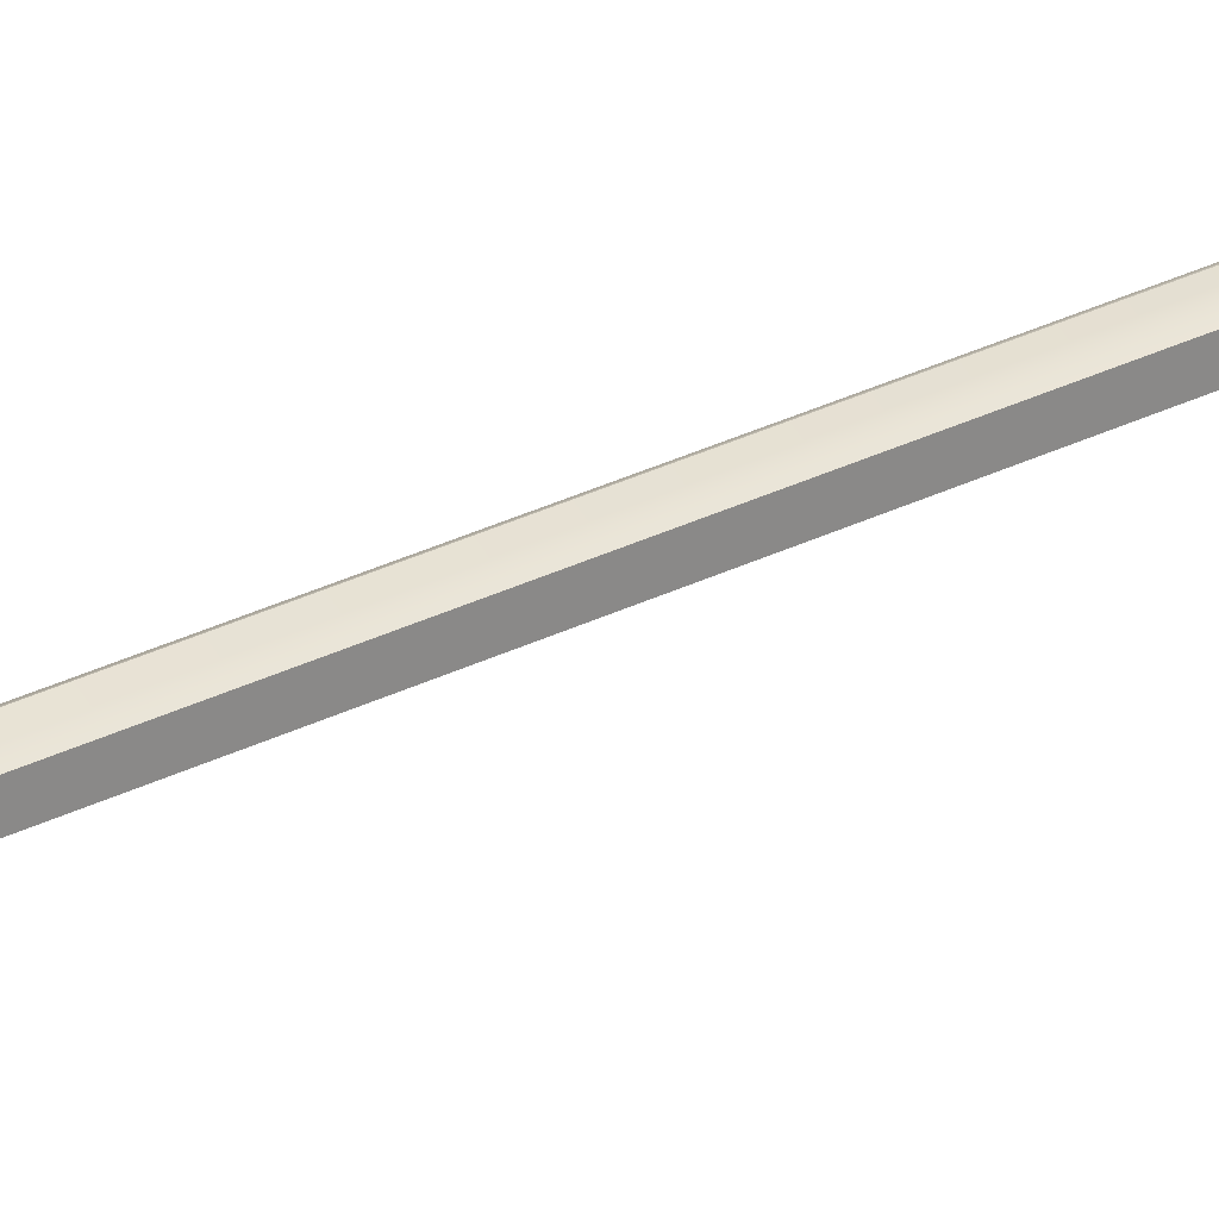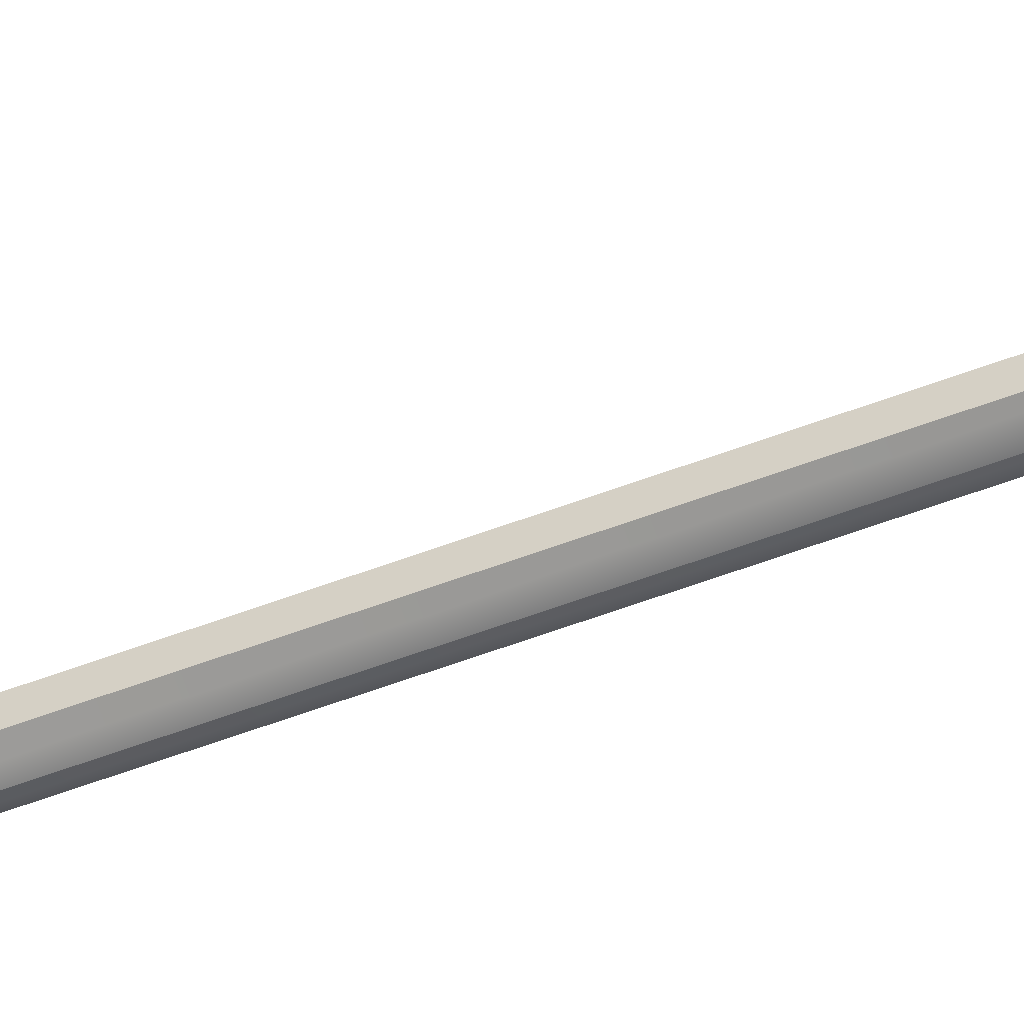
<metadata>
{"format":"obj","ext":"obj","renderer":"f3d","projection":"perspective","resolution":1024,"background":"white","views":[{"elev":26.7,"azim":50.7,"up":"+Z"},{"elev":-50.0,"azim":113.4,"up":"+Z"}]}
</metadata>
<code>
o Ranger_Arrow_Cylinder.001
v -0.004981 0.02204 0.002146
v -0.05181 -0.02618 -0.07967
v 0.004803 0.02204 -0.003454
v -0.04203 -0.02618 -0.08527
v -0.004981 0.2421 0.002146
v -0.02596 0.1977 -0.0345
v 0.004803 0.2421 -0.003454
v -0.01617 0.1977 -0.0401
v 0.004803 0.1796 -0.003454
v 0.004803 0.156 -0.003454
v 0.004803 0.1325 -0.003454
v 0.004803 0.109 -0.003454
v 0.004803 0.08544 -0.003454
v 0.004803 0.0619 -0.003454
v -0.03358 0.03668 -0.0705
v -0.01346 0.06721 -0.03537
v -0.0321 0.05932 -0.06792
v -0.0261 0.1219 -0.05744
v -0.01154 0.15 -0.03201
v -0.02302 0.1476 -0.05206
v -0.004981 0.0619 0.002146
v -0.004981 0.08544 0.002146
v -0.004981 0.109 0.002146
v -0.004981 0.1325 0.002146
v -0.004981 0.156 0.002146
v -0.004981 0.1796 0.002146
v -0.0328 0.1476 -0.04646
v -0.02133 0.15 -0.02641
v -0.03588 0.1219 -0.05184
v -0.04188 0.05932 -0.06232
v -0.02325 0.06721 -0.02977
v -0.04336 0.03668 -0.0649
v 0.004349 0.02204 0.00324
v -0.04309 -0.02618 0.08471
v -0.005393 0.02204 -0.002432
v -0.05283 -0.02618 0.07903
v 0.004349 0.2421 0.00324
v -0.0169 0.1977 0.03973
v -0.005393 0.2421 -0.002432
v -0.02664 0.1977 0.03406
v -0.005393 0.1796 -0.002432
v -0.005393 0.156 -0.002432
v -0.005393 0.1325 -0.002432
v -0.005393 0.109 -0.002432
v -0.005393 0.08544 -0.002432
v -0.005393 0.0619 -0.002432
v -0.04427 0.03668 0.06433
v -0.0239 0.06721 0.02934
v -0.04277 0.05932 0.06176
v -0.0367 0.1219 0.05132
v -0.02195 0.15 0.02601
v -0.03358 0.1476 0.04596
v 0.004349 0.0619 0.00324
v 0.004349 0.08544 0.00324
v 0.004349 0.109 0.00324
v 0.004349 0.1325 0.00324
v 0.004349 0.156 0.00324
v 0.004349 0.1796 0.00324
v -0.02383 0.1476 0.05164
v -0.01221 0.15 0.03168
v -0.02695 0.1219 0.057
v -0.03303 0.05932 0.06743
v -0.01416 0.06721 0.03502
v -0.03453 0.03668 0.07
v 0.000632 0.02204 -0.005386
v 0.0949 -0.02618 -0.005035
v 0.00059 0.02204 0.005887
v 0.09486 -0.02618 0.006238
v 0.000632 0.2421 -0.005386
v 0.04286 0.1977 -0.005229
v 0.00059 0.2421 0.005887
v 0.04281 0.1977 0.006044
v 0.00059 0.1796 0.005887
v 0.00059 0.156 0.005887
v 0.00059 0.1325 0.005887
v 0.00059 0.109 0.005887
v 0.00059 0.08544 0.005887
v 0.00059 0.0619 0.005887
v 0.07784 0.03668 0.006174
v 0.03736 0.06721 0.006024
v 0.07487 0.05932 0.006163
v 0.0628 0.1219 0.006118
v 0.0335 0.15 0.006009
v 0.05659 0.1476 0.006095
v 0.000632 0.0619 -0.005386
v 0.000632 0.08544 -0.005386
v 0.000632 0.109 -0.005386
v 0.000632 0.1325 -0.005386
v 0.000632 0.156 -0.005386
v 0.000632 0.1796 -0.005386
v 0.05664 0.1476 -0.005178
v 0.03354 0.15 -0.005264
v 0.06284 0.1219 -0.005155
v 0.07491 0.05932 -0.00511
v 0.03741 0.06721 -0.005249
v 0.07789 0.03668 -0.005099
v 0 1.638 0.01417
v 0 -0.00356 0.01417
v 0.01227 1.638 0.007085
v 0.01227 -0.00356 0.007086
v 0.01227 1.638 -0.007086
v 0.01227 -0.00356 -0.007086
v 0 1.638 -0.01417
v 0 -0.00356 -0.01417
v -0.01227 1.638 -0.007086
v -0.01227 -0.00356 -0.007086
v -0.01227 1.638 0.007085
v -0.01227 -0.00356 0.007086
v 0 1.663 0.01417
v 0.04102 1.663 0.007085
v 0.04102 1.663 -0.007086
v 0 1.663 -0.01417
v -0.04102 1.663 -0.007086
v -0.04102 1.663 0.007085
v 0 1.901 0.004406
v 0.004308 1.901 0.002203
v 0.004308 1.901 -0.002203
v 0 1.901 -0.004407
v -0.004308 1.901 -0.002203
v -0.004308 1.901 0.002203
f 1 2 4 3
f 9 20 8 7
f 7 8 6 5
f 21 32 2 1
f 9 7 5 26
f 15 4 2 32
f 8 20 27 6
f 20 19 28 27
f 19 18 29 28
f 18 17 30 29
f 17 16 31 30
f 16 15 32 31
f 3 14 21 1
f 14 13 22 21
f 13 12 23 22
f 12 11 24 23
f 11 10 25 24
f 10 9 26 25
f 5 6 27 26
f 26 27 28 25
f 25 28 29 24
f 24 29 30 23
f 23 30 31 22
f 22 31 32 21
f 3 4 15 14
f 14 15 16 13
f 13 16 17 12
f 12 17 18 11
f 11 18 19 10
f 10 19 20 9
f 33 34 36 35
f 41 52 40 39
f 39 40 38 37
f 53 64 34 33
f 41 39 37 58
f 47 36 34 64
f 40 52 59 38
f 52 51 60 59
f 51 50 61 60
f 50 49 62 61
f 49 48 63 62
f 48 47 64 63
f 35 46 53 33
f 46 45 54 53
f 45 44 55 54
f 44 43 56 55
f 43 42 57 56
f 42 41 58 57
f 37 38 59 58
f 58 59 60 57
f 57 60 61 56
f 56 61 62 55
f 55 62 63 54
f 54 63 64 53
f 35 36 47 46
f 46 47 48 45
f 45 48 49 44
f 44 49 50 43
f 43 50 51 42
f 42 51 52 41
f 65 66 68 67
f 73 84 72 71
f 71 72 70 69
f 85 96 66 65
f 73 71 69 90
f 79 68 66 96
f 72 84 91 70
f 84 83 92 91
f 83 82 93 92
f 82 81 94 93
f 81 80 95 94
f 80 79 96 95
f 67 78 85 65
f 78 77 86 85
f 77 76 87 86
f 76 75 88 87
f 75 74 89 88
f 74 73 90 89
f 69 70 91 90
f 90 91 92 89
f 89 92 93 88
f 88 93 94 87
f 87 94 95 86
f 86 95 96 85
f 67 68 79 78
f 78 79 80 77
f 77 80 81 76
f 76 81 82 75
f 75 82 83 74
f 74 83 84 73
f 97 98 100 99
f 99 100 102 101
f 101 102 104 103
f 103 104 106 105
f 100 98 108 106 104 102
f 105 106 108 107
f 107 108 98 97
f 101 103 112 111
f 109 110 116 115
f 107 97 109 114
f 103 105 113 112
f 99 101 111 110
f 105 107 114 113
f 97 99 110 109
f 115 116 117 118 119 120
f 114 109 115 120
f 112 113 119 118
f 110 111 117 116
f 113 114 120 119
f 111 112 118 117

</code>
